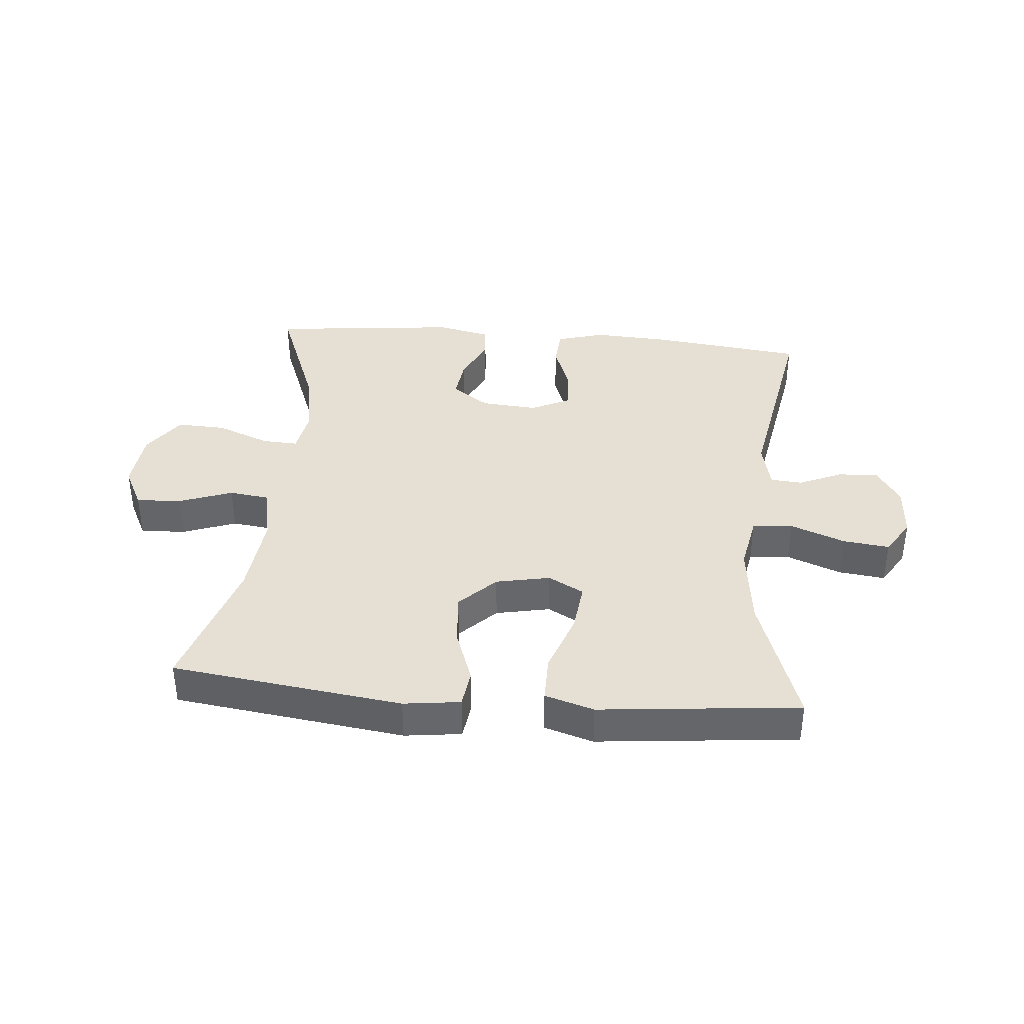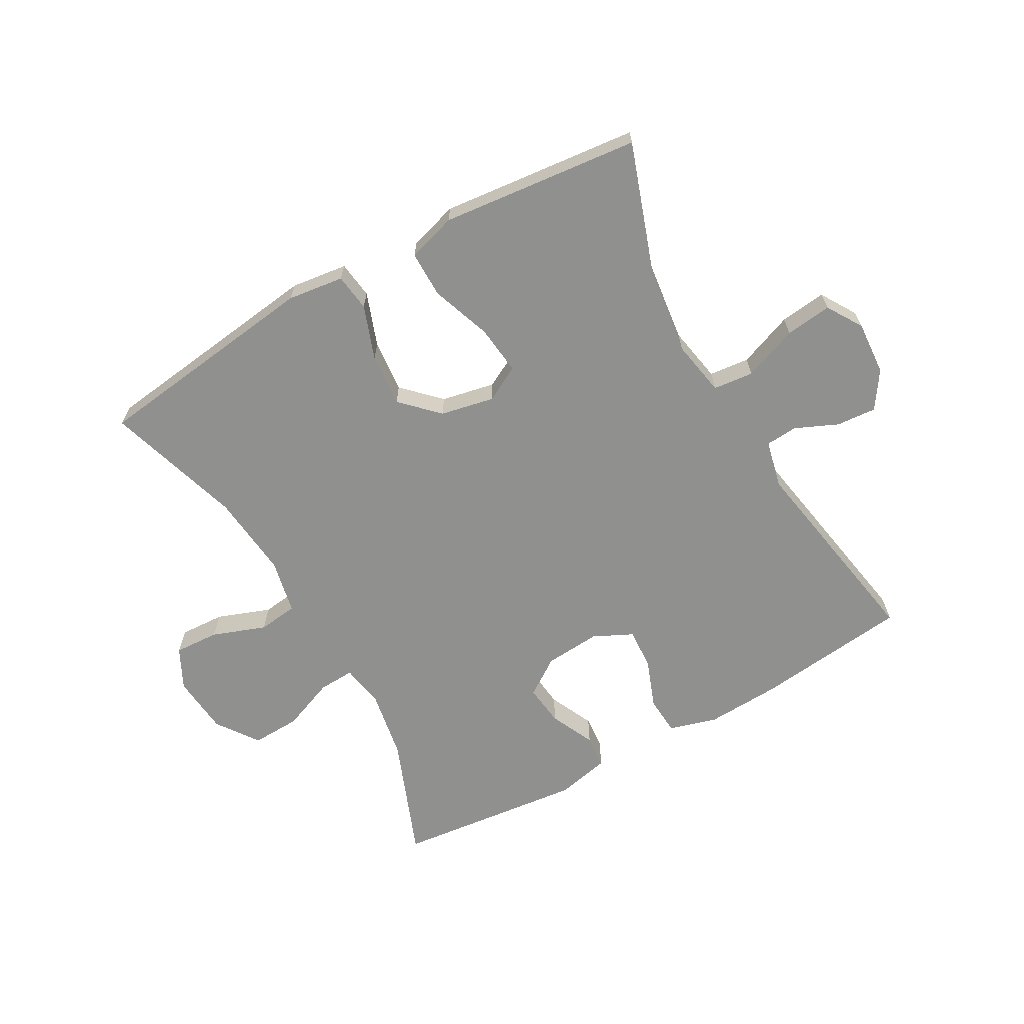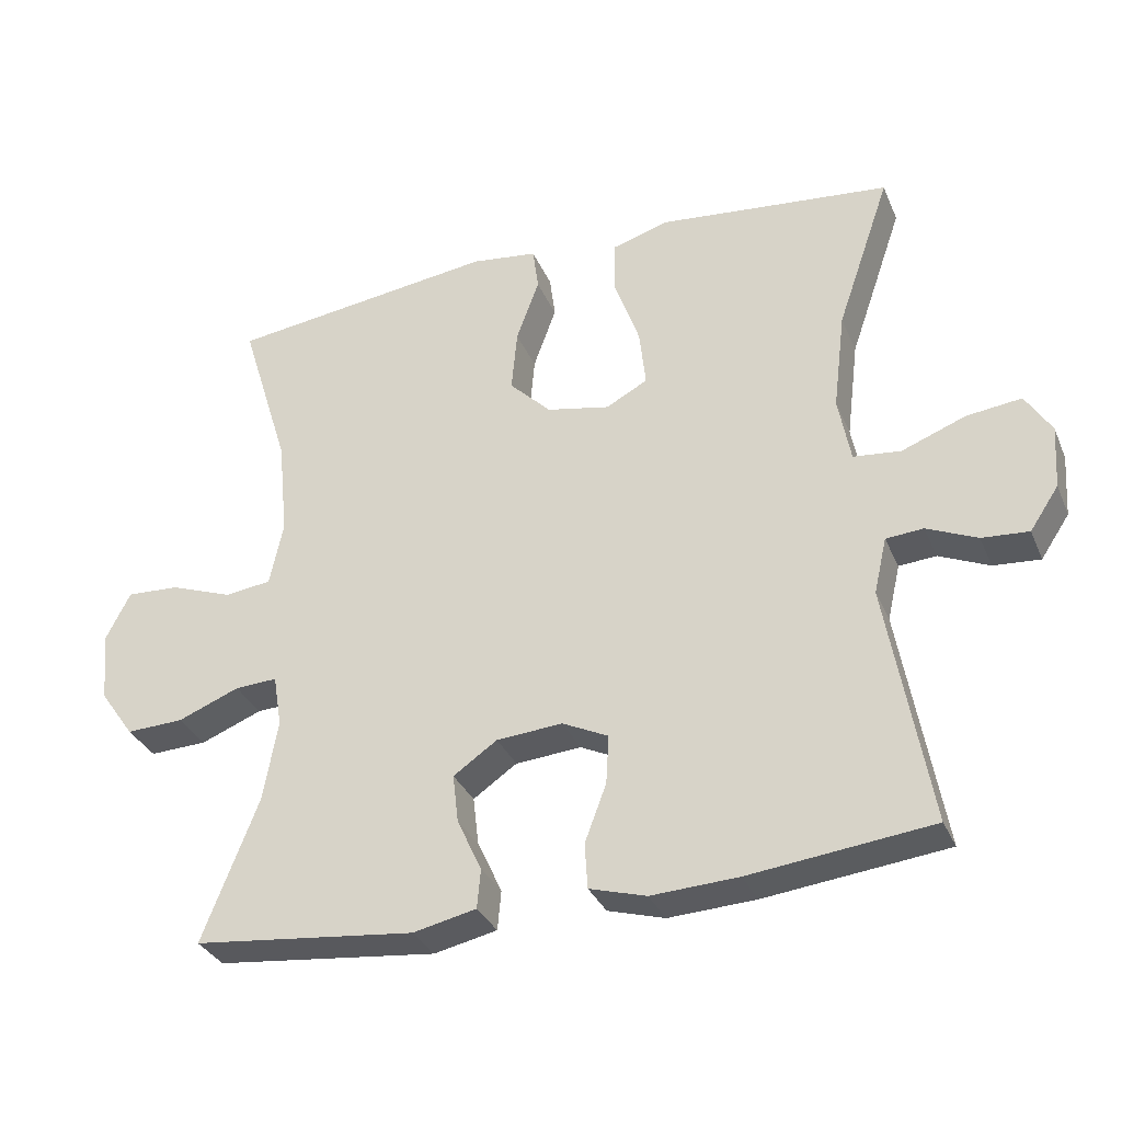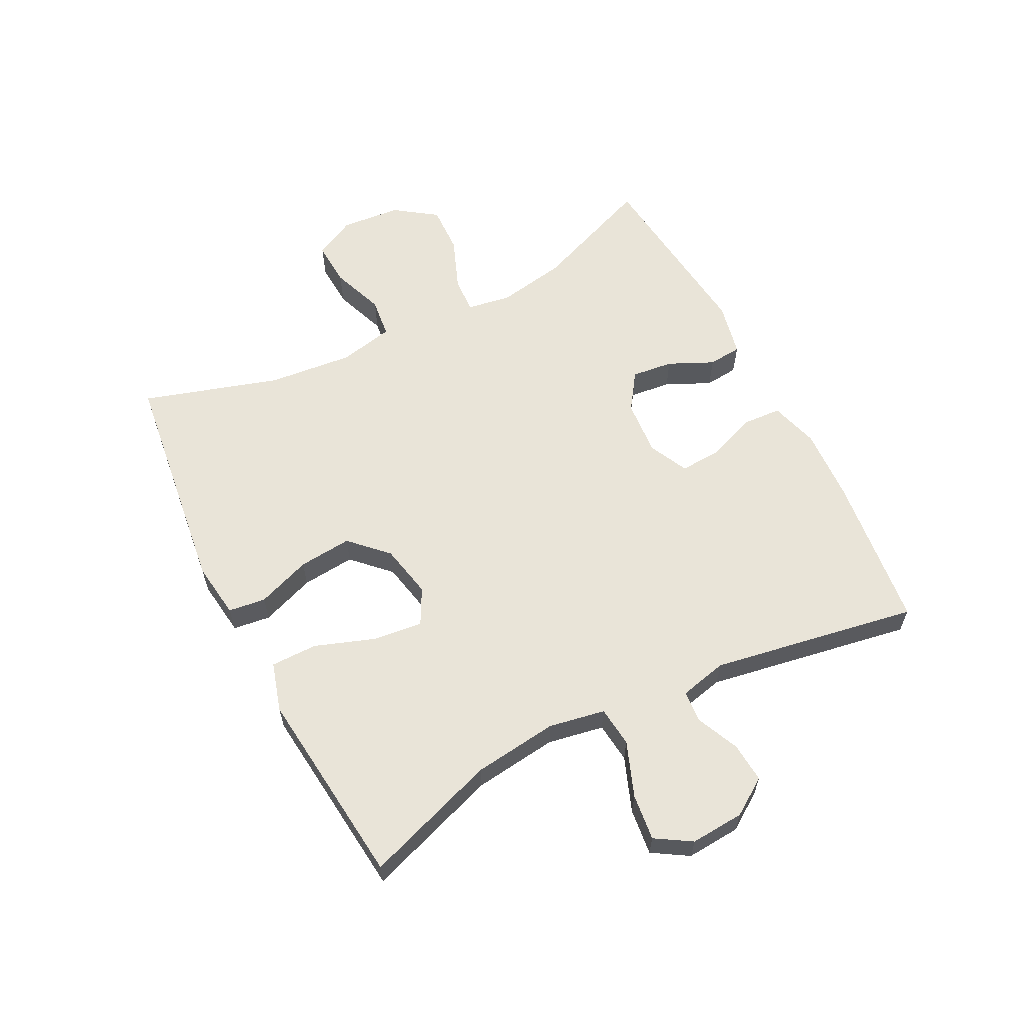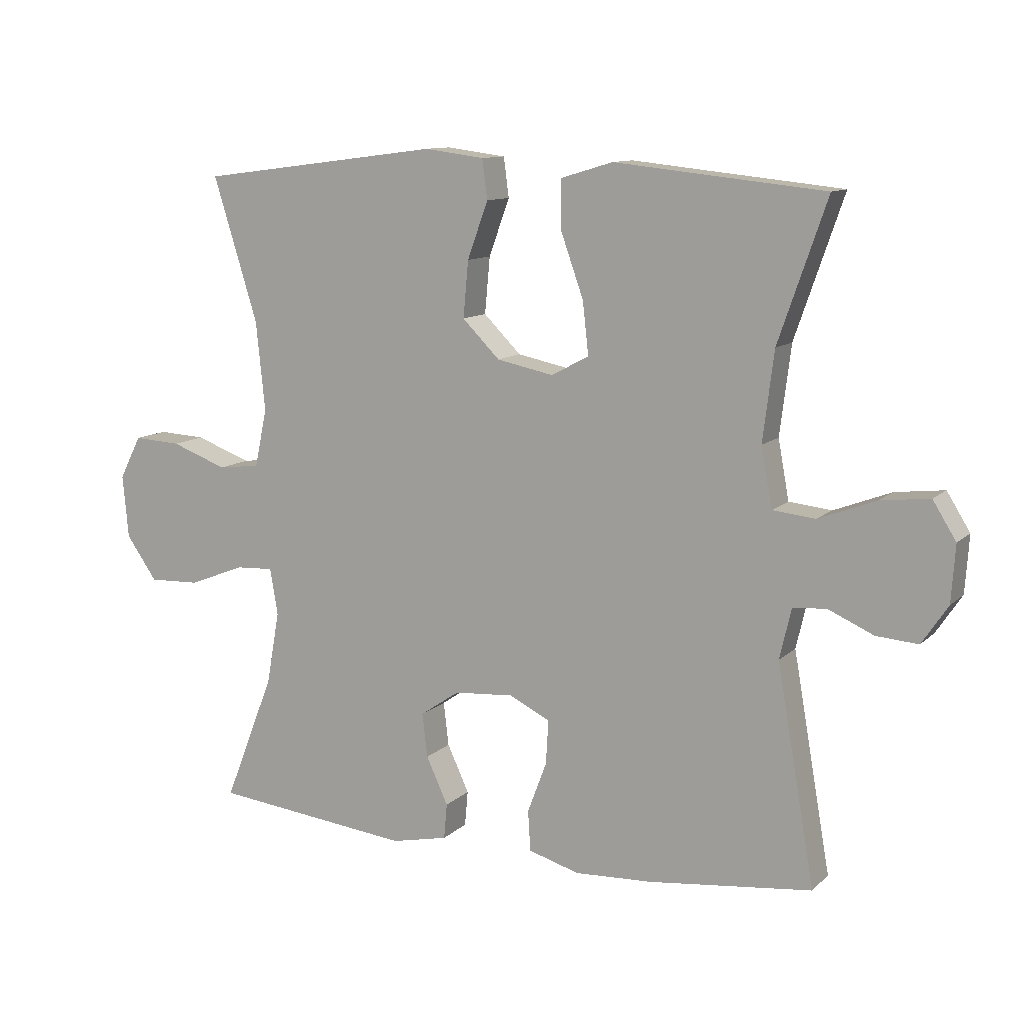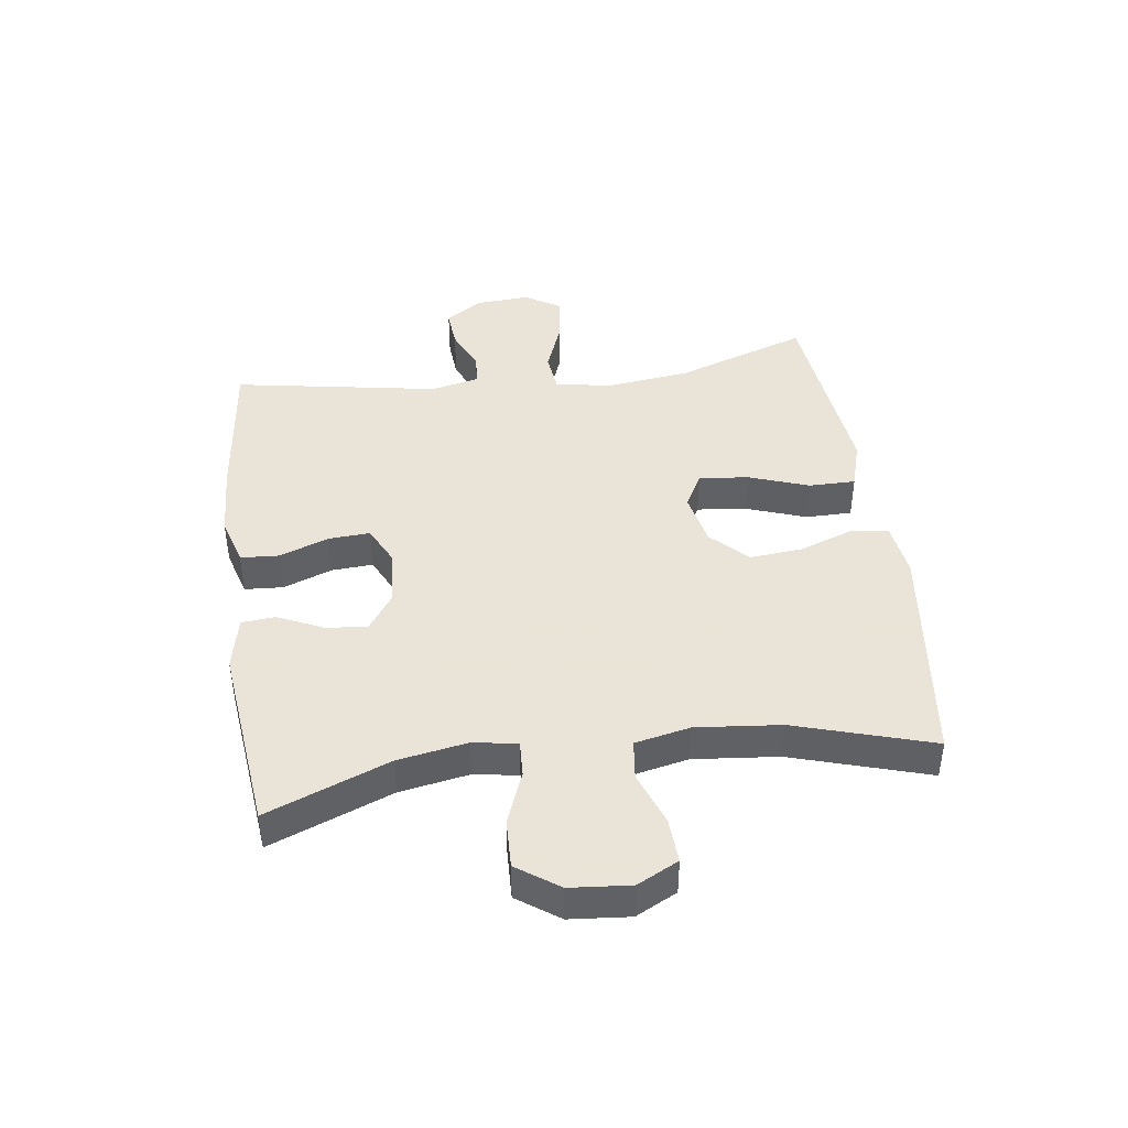
<metadata>
{"format":"obj","ext":"obj","renderer":"f3d","projection":"perspective","resolution":1024,"background":"white","views":[{"elev":38.2,"azim":5.2,"up":"+Y"},{"elev":-65.5,"azim":29.4,"up":"+Y"},{"elev":-32.7,"azim":20.7,"up":"+Z"},{"elev":60.7,"azim":62.9,"up":"+Y"},{"elev":11.1,"azim":26.6,"up":"+Z"},{"elev":42.8,"azim":-97.9,"up":"+Y"}]}
</metadata>
<code>
v 0.5 0.07 0.5
v 0.425 0.07 0.283
v 0.408 0.07 0.145
v 0.425 0.07 0.053
v 0.491 0.07 0.046
v 0.58 0.07 0.08
v 0.656 0.07 0.089
v 0.692 0.07 0.031
v 0.686 0.07 -0.057
v 0.646 0.07 -0.117
v 0.581 0.07 -0.112
v 0.511 0.07 -0.081
v 0.459 0.07 -0.085
v 0.441 0.07 -0.163
v 0.5 0.07 -0.5
v 0.247 0.07 -0.529
v 0.126 0.07 -0.535
v 0.047 0.07 -0.512
v 0.043 0.07 -0.449
v 0.073 0.07 -0.369
v 0.077 0.07 -0.301
v 0.013 0.07 -0.27
v -0.079 0.07 -0.277
v -0.14 0.07 -0.319
v -0.132 0.07 -0.387
v -0.098 0.07 -0.46
v -0.103 0.07 -0.515
v -0.191 0.07 -0.534
v -0.5 0.07 -0.5
v -0.422 0.07 -0.301
v -0.402 0.07 -0.188
v -0.414 0.07 -0.116
v -0.473 0.07 -0.119
v -0.559 0.07 -0.153
v -0.639 0.07 -0.156
v -0.687 0.07 -0.088
v -0.696 0.07 0.01
v -0.662 0.07 0.077
v -0.588 0.07 0.073
v -0.501 0.07 0.041
v -0.436 0.07 0.049
v -0.417 0.07 0.139
v -0.431 0.07 0.277
v -0.5 0.07 0.5
v -0.125 0.07 0.548
v -0.033 0.07 0.536
v -0.025 0.07 0.475
v -0.057 0.07 0.387
v -0.065 0.07 0.3
v -0.007 0.07 0.242
v 0.081 0.07 0.224
v 0.139 0.07 0.255
v 0.13 0.07 0.336
v 0.095 0.07 0.434
v 0.095 0.07 0.51
v 0.175 0.07 0.534
v 0.298 0.07 0.521
v 0.5 0 0.5
v 0.425 0 0.283
v 0.408 0 0.145
v 0.425 0 0.053
v 0.491 0 0.046
v 0.58 0 0.08
v 0.656 0 0.089
v 0.692 0 0.031
v 0.686 0 -0.057
v 0.646 0 -0.117
v 0.581 0 -0.112
v 0.511 0 -0.081
v 0.459 0 -0.085
v 0.441 0 -0.163
v 0.5 0 -0.5
v 0.247 0 -0.529
v 0.126 0 -0.535
v 0.047 0 -0.512
v 0.043 0 -0.449
v 0.073 0 -0.369
v 0.077 0 -0.301
v 0.013 0 -0.27
v -0.079 0 -0.277
v -0.14 0 -0.319
v -0.132 0 -0.387
v -0.098 0 -0.46
v -0.103 0 -0.515
v -0.191 0 -0.534
v -0.5 0 -0.5
v -0.422 0 -0.301
v -0.402 0 -0.188
v -0.414 0 -0.116
v -0.473 0 -0.119
v -0.559 0 -0.153
v -0.639 0 -0.156
v -0.687 0 -0.088
v -0.696 0 0.01
v -0.662 0 0.077
v -0.588 0 0.073
v -0.501 0 0.041
v -0.436 0 0.049
v -0.417 0 0.139
v -0.431 0 0.277
v -0.5 0 0.5
v -0.125 0 0.548
v -0.033 0 0.536
v -0.025 0 0.475
v -0.057 0 0.387
v -0.065 0 0.3
v -0.007 0 0.242
v 0.081 0 0.224
v 0.139 0 0.255
v 0.13 0 0.336
v 0.095 0 0.434
v 0.095 0 0.51
v 0.175 0 0.534
v 0.298 0 0.521
f 54 55 56 57
f 53 54 57 1
f 52 53 1 2
f 51 52 2 3
f 50 51 3 4
f 45 46 47 48
f 43 44 45 48
f 42 43 48 49
f 41 42 49 50
f 37 38 39 40
f 37 40 41
f 36 37 41
f 33 34 35 36
f 32 33 36 41
f 31 32 41 50
f 27 28 29 30
f 25 26 27 30
f 24 25 30 31
f 23 24 31 50
f 17 18 19 20
f 17 20 21
f 14 15 16 17
f 13 14 17 21
f 9 10 11 12
f 9 12 13
f 8 9 13
f 5 6 7 8
f 5 8 13
f 4 5 13 21
f 22 23 50 4
f 4 21 22
f 114 113 112 111
f 58 114 111 110
f 59 58 110 109
f 60 59 109 108
f 61 60 108 107
f 105 104 103 102
f 105 102 101 100
f 106 105 100 99
f 107 106 99 98
f 97 96 95 94
f 98 97 94
f 98 94 93
f 93 92 91 90
f 98 93 90 89
f 107 98 89 88
f 87 86 85 84
f 87 84 83 82
f 88 87 82 81
f 107 88 81 80
f 77 76 75 74
f 78 77 74
f 74 73 72 71
f 78 74 71 70
f 69 68 67 66
f 70 69 66
f 70 66 65
f 65 64 63 62
f 70 65 62
f 78 70 62 61
f 61 107 80 79
f 79 78 61
f 1 58 59 2
f 2 59 60 3
f 3 60 61 4
f 4 61 62 5
f 5 62 63 6
f 6 63 64 7
f 7 64 65 8
f 8 65 66 9
f 9 66 67 10
f 10 67 68 11
f 11 68 69 12
f 12 69 70 13
f 13 70 71 14
f 14 71 72 15
f 15 72 73 16
f 16 73 74 17
f 17 74 75 18
f 18 75 76 19
f 19 76 77 20
f 20 77 78 21
f 21 78 79 22
f 22 79 80 23
f 23 80 81 24
f 24 81 82 25
f 25 82 83 26
f 26 83 84 27
f 27 84 85 28
f 28 85 86 29
f 29 86 87 30
f 30 87 88 31
f 31 88 89 32
f 32 89 90 33
f 33 90 91 34
f 34 91 92 35
f 35 92 93 36
f 36 93 94 37
f 37 94 95 38
f 38 95 96 39
f 39 96 97 40
f 40 97 98 41
f 41 98 99 42
f 42 99 100 43
f 43 100 101 44
f 44 101 102 45
f 45 102 103 46
f 46 103 104 47
f 47 104 105 48
f 48 105 106 49
f 49 106 107 50
f 50 107 108 51
f 51 108 109 52
f 52 109 110 53
f 53 110 111 54
f 54 111 112 55
f 55 112 113 56
f 56 113 114 57
f 57 114 58 1

</code>
